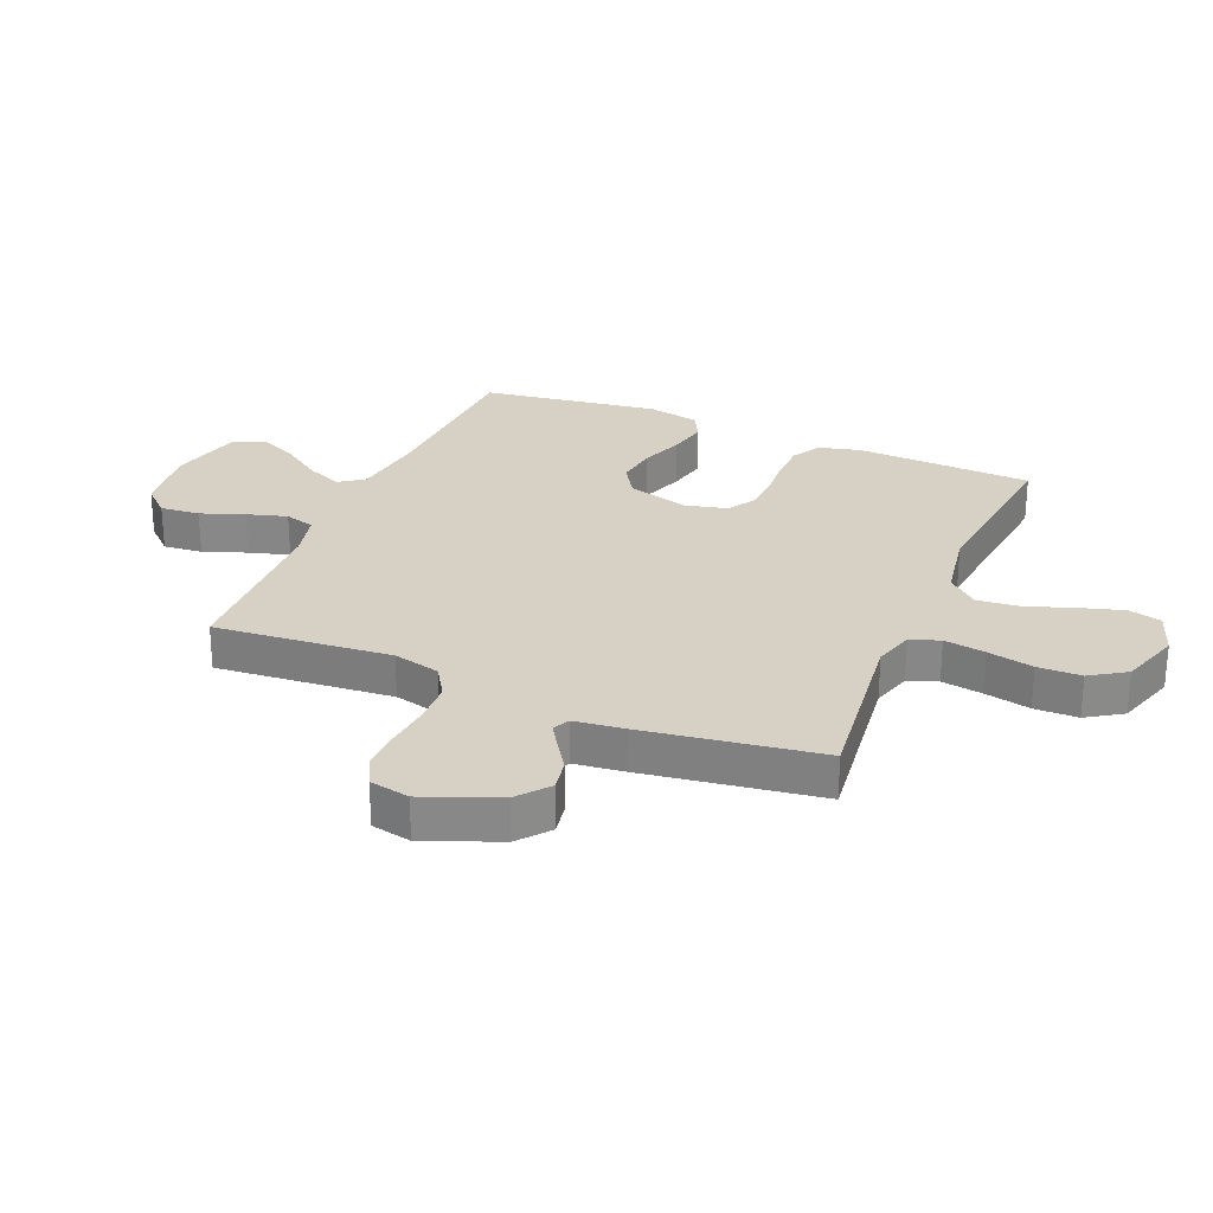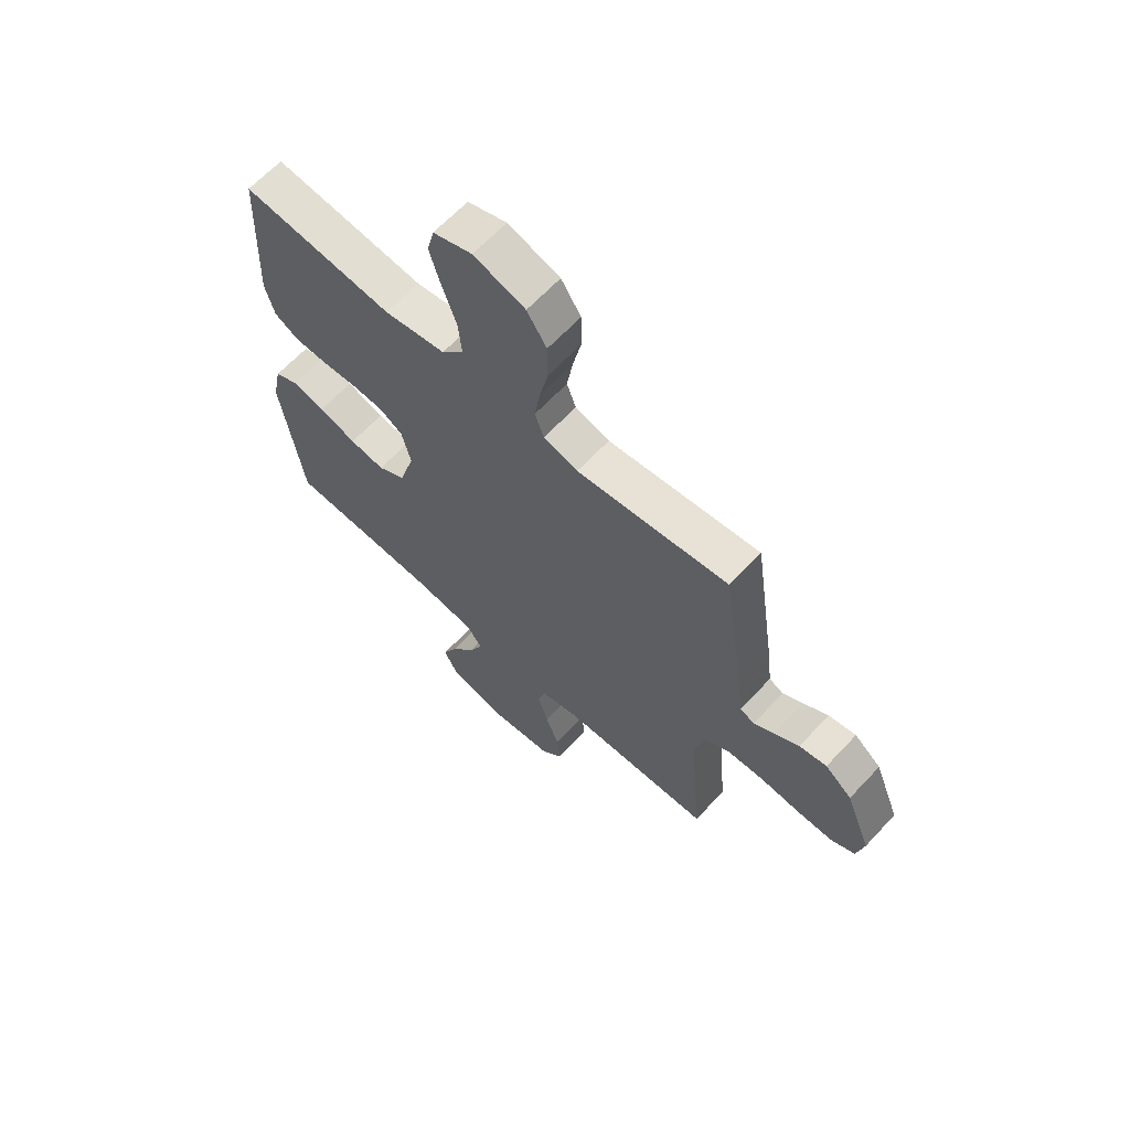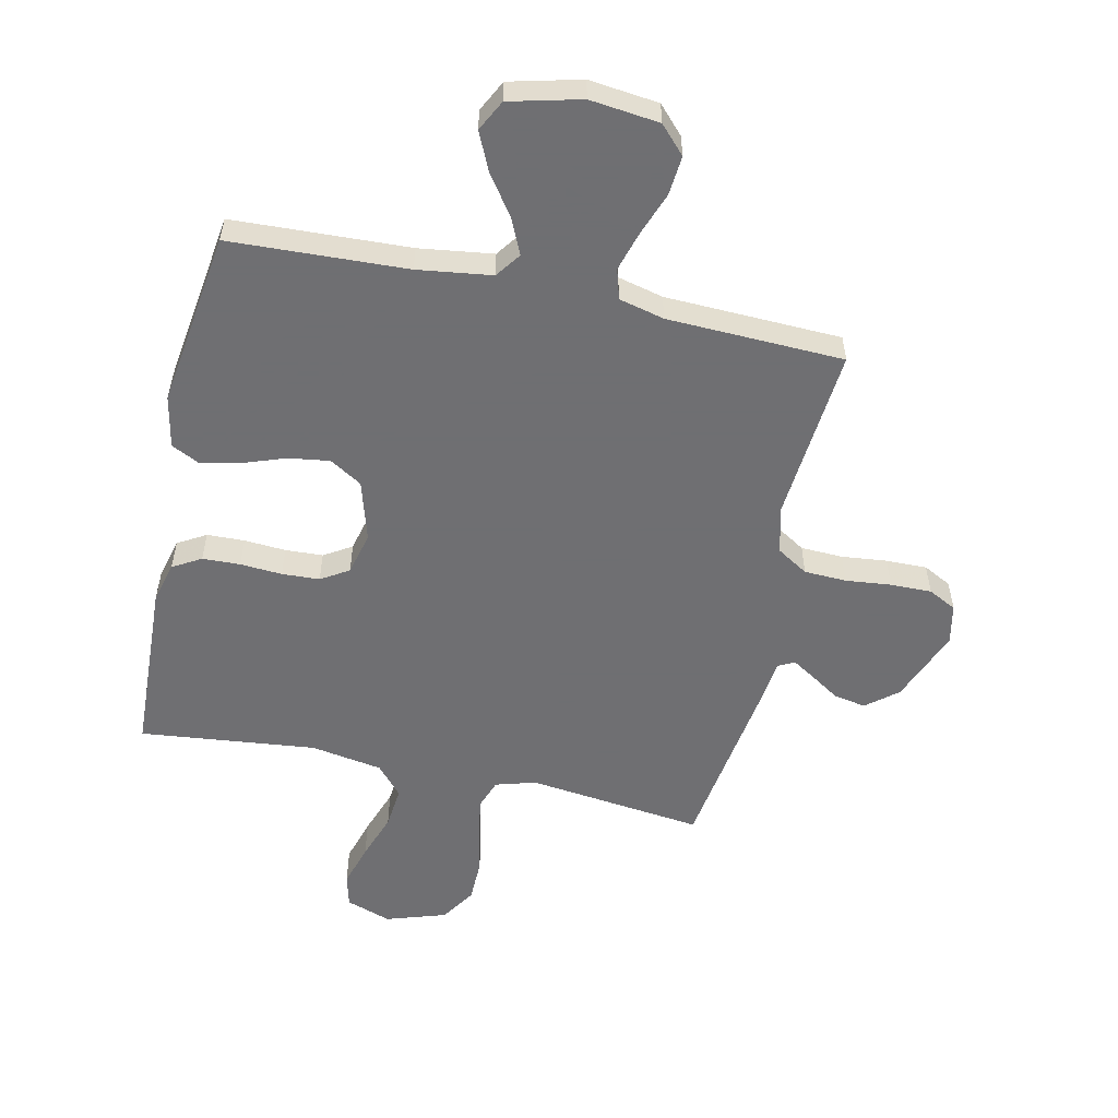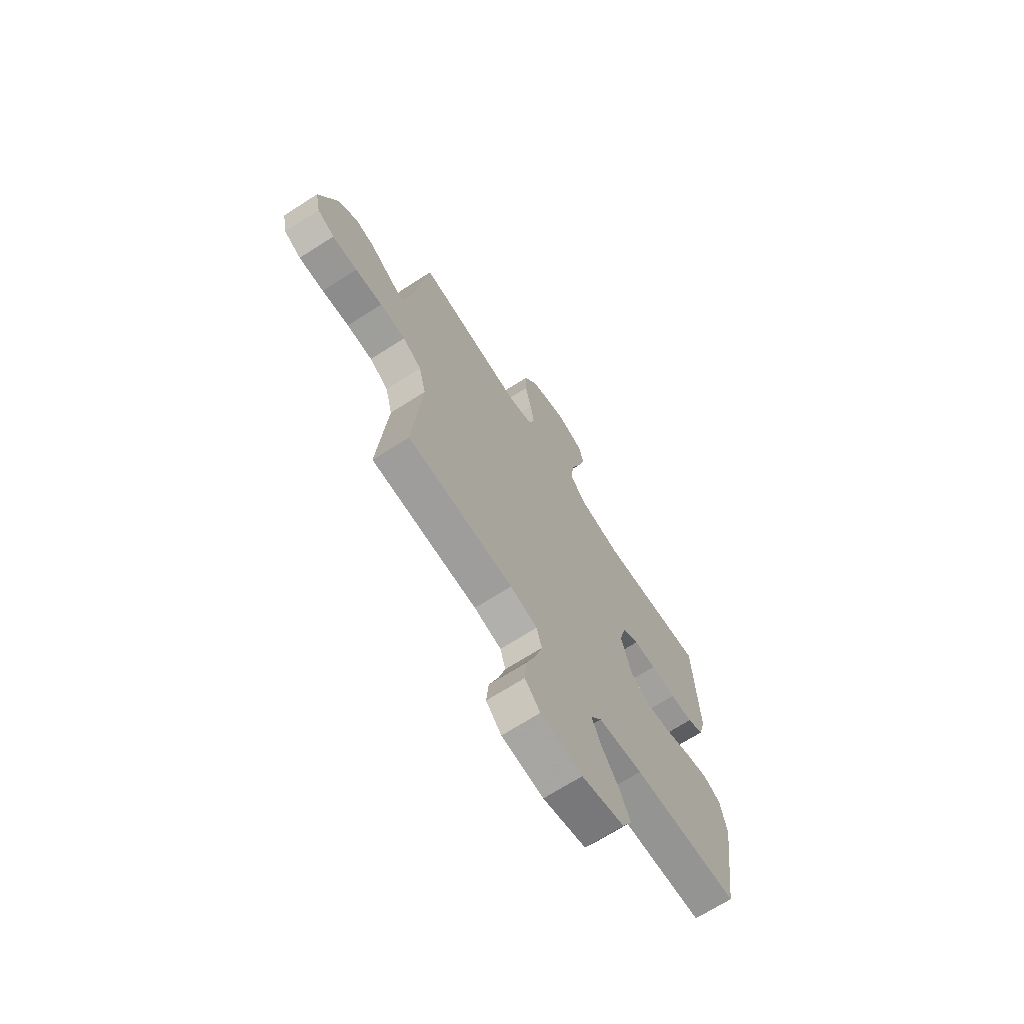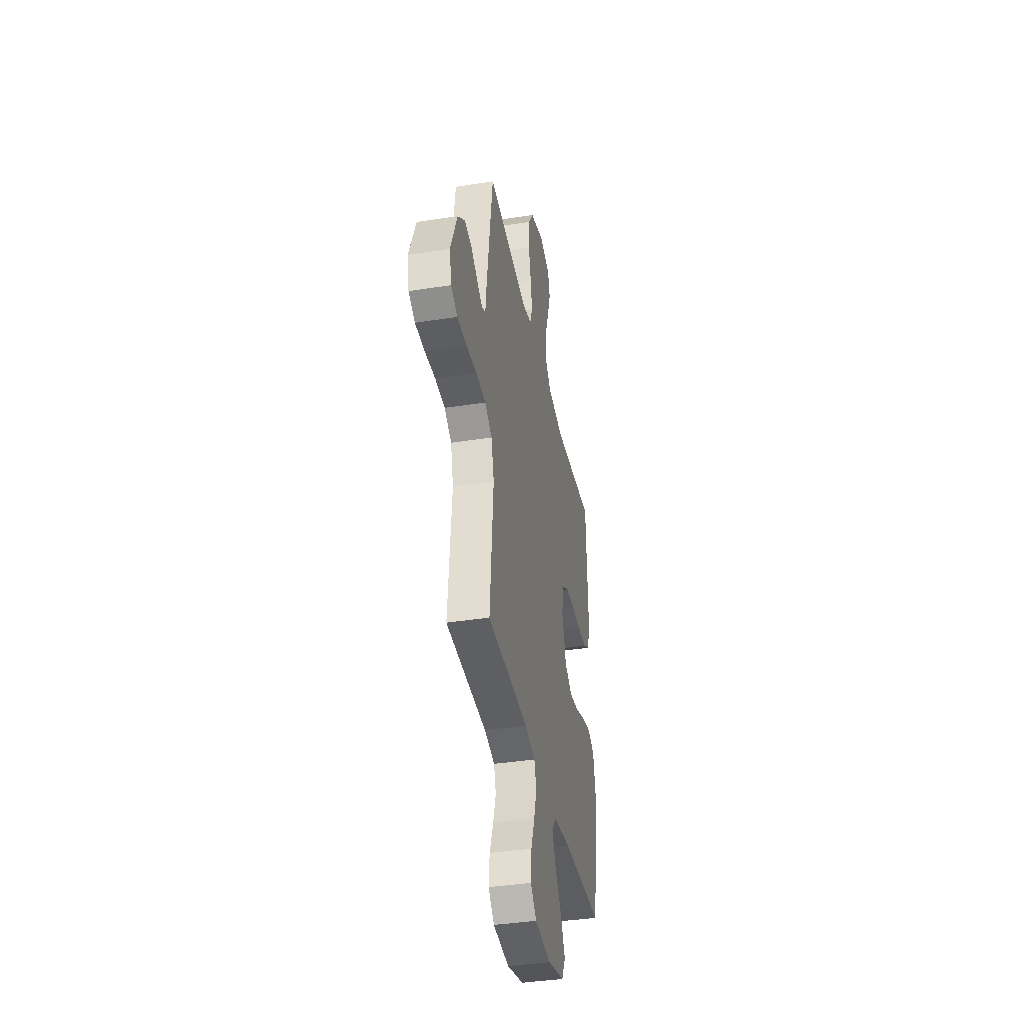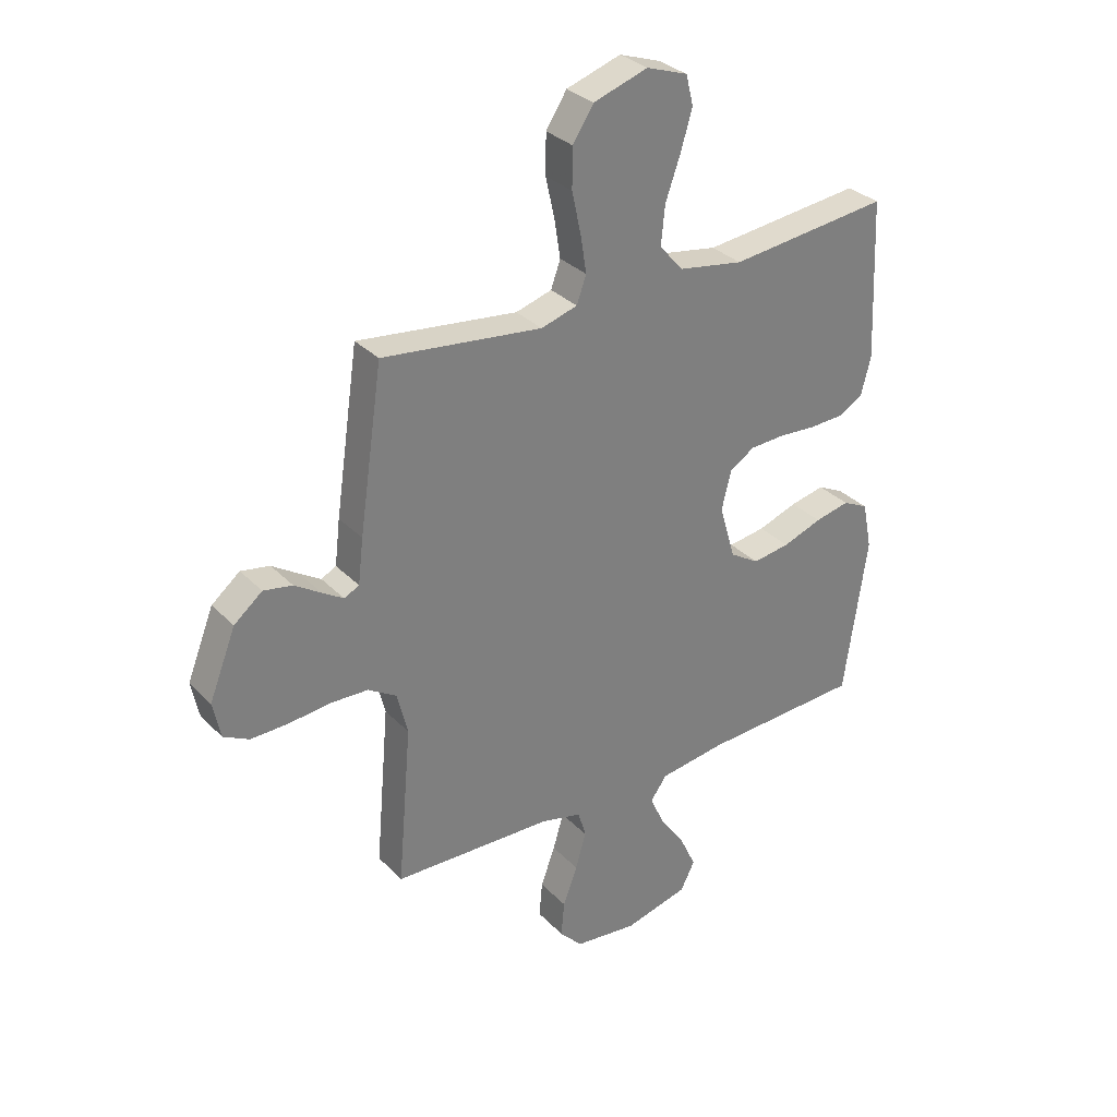
<metadata>
{"format":"obj","ext":"obj","renderer":"f3d","projection":"perspective","resolution":1024,"background":"white","views":[{"elev":27.0,"azim":-67.2,"up":"+Y"},{"elev":64.6,"azim":-137.0,"up":"+Z"},{"elev":-54.7,"azim":167.7,"up":"+Y"},{"elev":-68.9,"azim":-57.3,"up":"+Z"},{"elev":-38.6,"azim":-78.7,"up":"+Z"},{"elev":31.7,"azim":-35.7,"up":"+Z"}]}
</metadata>
<code>
v 0.5 0.07 0.5
v 0.513 0.07 0.2
v 0.495 0.07 0.13
v 0.447 0.07 0.102
v 0.383 0.07 0.1
v 0.312 0.07 0.105
v 0.248 0.07 0.102
v 0.201 0.07 0.073
v 0.183 0.07 0
v 0.213 0.07 -0.103
v 0.268 0.07 -0.137
v 0.338 0.07 -0.127
v 0.412 0.07 -0.101
v 0.477 0.07 -0.087
v 0.525 0.07 -0.111
v 0.543 0.07 -0.2
v 0.5 0.07 -0.5
v 0.2 0.07 -0.513
v 0.074 0.07 -0.53
v 0.043 0.07 -0.573
v 0.071 0.07 -0.634
v 0.118 0.07 -0.701
v 0.148 0.07 -0.766
v 0.121 0.07 -0.819
v 0 0.07 -0.849
v -0.118 0.07 -0.835
v -0.161 0.07 -0.789
v -0.155 0.07 -0.722
v -0.128 0.07 -0.649
v -0.108 0.07 -0.581
v -0.123 0.07 -0.53
v -0.2 0.07 -0.511
v -0.5 0.07 -0.5
v -0.474 0.07 -0.2
v -0.494 0.07 -0.12
v -0.547 0.07 -0.087
v -0.619 0.07 -0.084
v -0.696 0.07 -0.092
v -0.766 0.07 -0.093
v -0.814 0.07 -0.068
v -0.828 0.07 0
v -0.778 0.07 0.126
v -0.725 0.07 0.169
v -0.671 0.07 0.159
v -0.622 0.07 0.127
v -0.582 0.07 0.102
v -0.554 0.07 0.116
v -0.544 0.07 0.2
v -0.5 0.07 0.5
v -0.2 0.07 0.463
v -0.132 0.07 0.483
v -0.114 0.07 0.533
v -0.125 0.07 0.603
v -0.142 0.07 0.681
v -0.141 0.07 0.755
v -0.102 0.07 0.815
v 0 0.07 0.848
v 0.077 0.07 0.821
v 0.091 0.07 0.765
v 0.069 0.07 0.691
v 0.041 0.07 0.612
v 0.034 0.07 0.54
v 0.078 0.07 0.489
v 0.2 0.07 0.468
v 0.5 0 0.5
v 0.513 0 0.2
v 0.495 0 0.13
v 0.447 0 0.102
v 0.383 0 0.1
v 0.312 0 0.105
v 0.248 0 0.102
v 0.201 0 0.073
v 0.183 0 0
v 0.213 0 -0.103
v 0.268 0 -0.137
v 0.338 0 -0.127
v 0.412 0 -0.101
v 0.477 0 -0.087
v 0.525 0 -0.111
v 0.543 0 -0.2
v 0.5 0 -0.5
v 0.2 0 -0.513
v 0.074 0 -0.53
v 0.043 0 -0.573
v 0.071 0 -0.634
v 0.118 0 -0.701
v 0.148 0 -0.766
v 0.121 0 -0.819
v 0 0 -0.849
v -0.118 0 -0.835
v -0.161 0 -0.789
v -0.155 0 -0.722
v -0.128 0 -0.649
v -0.108 0 -0.581
v -0.123 0 -0.53
v -0.2 0 -0.511
v -0.5 0 -0.5
v -0.474 0 -0.2
v -0.494 0 -0.12
v -0.547 0 -0.087
v -0.619 0 -0.084
v -0.696 0 -0.092
v -0.766 0 -0.093
v -0.814 0 -0.068
v -0.828 0 0
v -0.778 0 0.126
v -0.725 0 0.169
v -0.671 0 0.159
v -0.622 0 0.127
v -0.582 0 0.102
v -0.554 0 0.116
v -0.544 0 0.2
v -0.5 0 0.5
v -0.2 0 0.463
v -0.132 0 0.483
v -0.114 0 0.533
v -0.125 0 0.603
v -0.142 0 0.681
v -0.141 0 0.755
v -0.102 0 0.815
v 0 0 0.848
v 0.077 0 0.821
v 0.091 0 0.765
v 0.069 0 0.691
v 0.041 0 0.612
v 0.034 0 0.54
v 0.078 0 0.489
v 0.2 0 0.468
f 59 60 61
f 58 59 61
f 57 58 61
f 56 57 61
f 55 56 61
f 54 55 61
f 53 54 61
f 52 53 61 62
f 51 52 62 63
f 47 48 49 50
f 51 63 64
f 50 51 64
f 47 50 64
f 43 44 45
f 42 43 45
f 41 42 45
f 40 41 45
f 39 40 45
f 38 39 45
f 37 38 45
f 36 37 45 46
f 64 1 2
f 47 64 2
f 46 47 2
f 36 46 2
f 35 36 2
f 27 28 29
f 26 27 29
f 25 26 29
f 24 25 29
f 23 24 29
f 22 23 29
f 21 22 29
f 20 21 29 30
f 19 20 30 31
f 16 17 18
f 15 16 18
f 14 15 18
f 13 14 18
f 12 13 18
f 19 31 32
f 18 19 32
f 12 18 32
f 11 12 32
f 4 5 6
f 3 4 6
f 2 3 6
f 2 6 7
f 35 2 7
f 34 35 7 8
f 32 33 34
f 11 32 34
f 10 11 34
f 9 10 34
f 8 9 34
f 125 124 123
f 125 123 122
f 125 122 121
f 125 121 120
f 125 120 119
f 125 119 118
f 125 118 117
f 126 125 117 116
f 127 126 116 115
f 114 113 112 111
f 128 127 115
f 128 115 114
f 128 114 111
f 109 108 107
f 109 107 106
f 109 106 105
f 109 105 104
f 109 104 103
f 109 103 102
f 109 102 101
f 110 109 101 100
f 66 65 128
f 66 128 111
f 66 111 110
f 66 110 100
f 66 100 99
f 93 92 91
f 93 91 90
f 93 90 89
f 93 89 88
f 93 88 87
f 93 87 86
f 93 86 85
f 94 93 85 84
f 95 94 84 83
f 82 81 80
f 82 80 79
f 82 79 78
f 82 78 77
f 82 77 76
f 96 95 83
f 96 83 82
f 96 82 76
f 96 76 75
f 70 69 68
f 70 68 67
f 70 67 66
f 71 70 66
f 71 66 99
f 72 71 99 98
f 98 97 96
f 98 96 75
f 98 75 74
f 98 74 73
f 98 73 72
f 1 65 66 2
f 2 66 67 3
f 3 67 68 4
f 4 68 69 5
f 5 69 70 6
f 6 70 71 7
f 7 71 72 8
f 8 72 73 9
f 9 73 74 10
f 10 74 75 11
f 11 75 76 12
f 12 76 77 13
f 13 77 78 14
f 14 78 79 15
f 15 79 80 16
f 16 80 81 17
f 17 81 82 18
f 18 82 83 19
f 19 83 84 20
f 20 84 85 21
f 21 85 86 22
f 22 86 87 23
f 23 87 88 24
f 24 88 89 25
f 25 89 90 26
f 26 90 91 27
f 27 91 92 28
f 28 92 93 29
f 29 93 94 30
f 30 94 95 31
f 31 95 96 32
f 32 96 97 33
f 33 97 98 34
f 34 98 99 35
f 35 99 100 36
f 36 100 101 37
f 37 101 102 38
f 38 102 103 39
f 39 103 104 40
f 40 104 105 41
f 41 105 106 42
f 42 106 107 43
f 43 107 108 44
f 44 108 109 45
f 45 109 110 46
f 46 110 111 47
f 47 111 112 48
f 48 112 113 49
f 49 113 114 50
f 50 114 115 51
f 51 115 116 52
f 52 116 117 53
f 53 117 118 54
f 54 118 119 55
f 55 119 120 56
f 56 120 121 57
f 57 121 122 58
f 58 122 123 59
f 59 123 124 60
f 60 124 125 61
f 61 125 126 62
f 62 126 127 63
f 63 127 128 64
f 64 128 65 1

</code>
